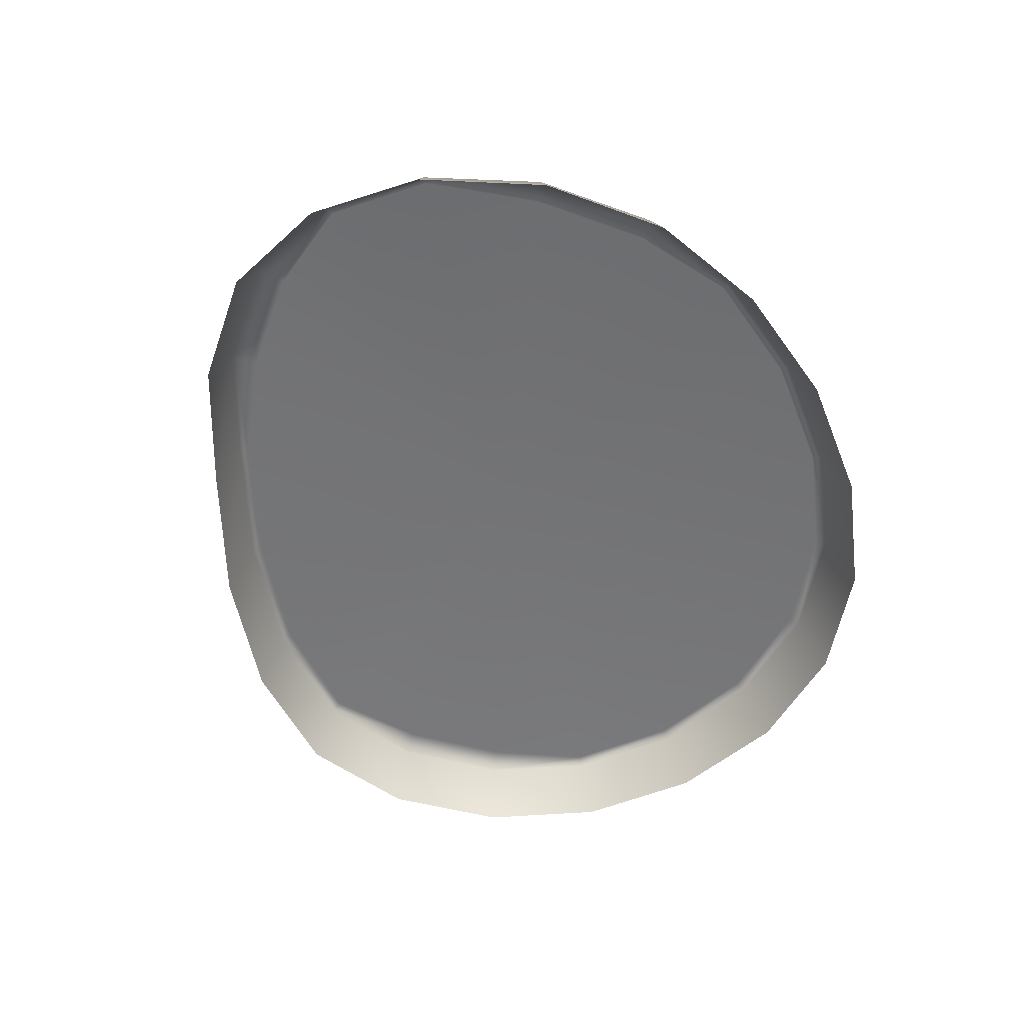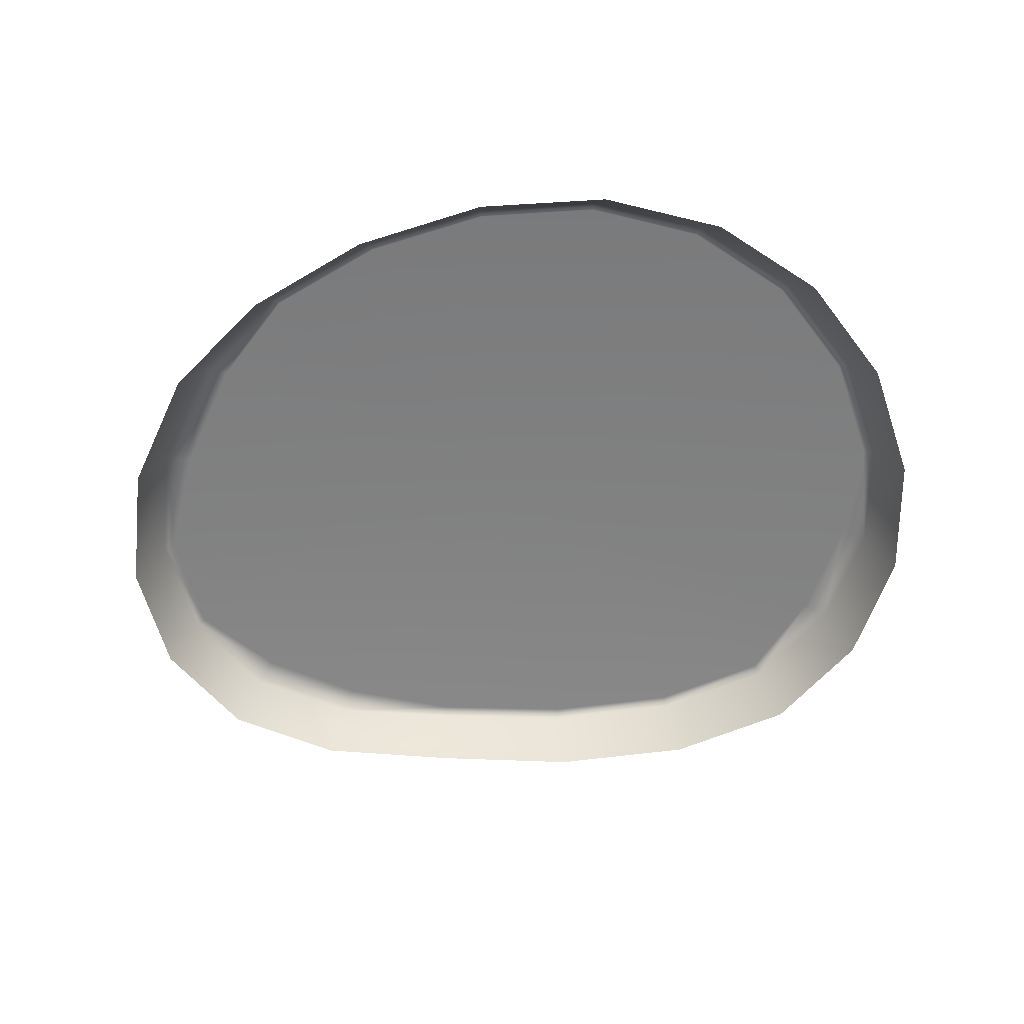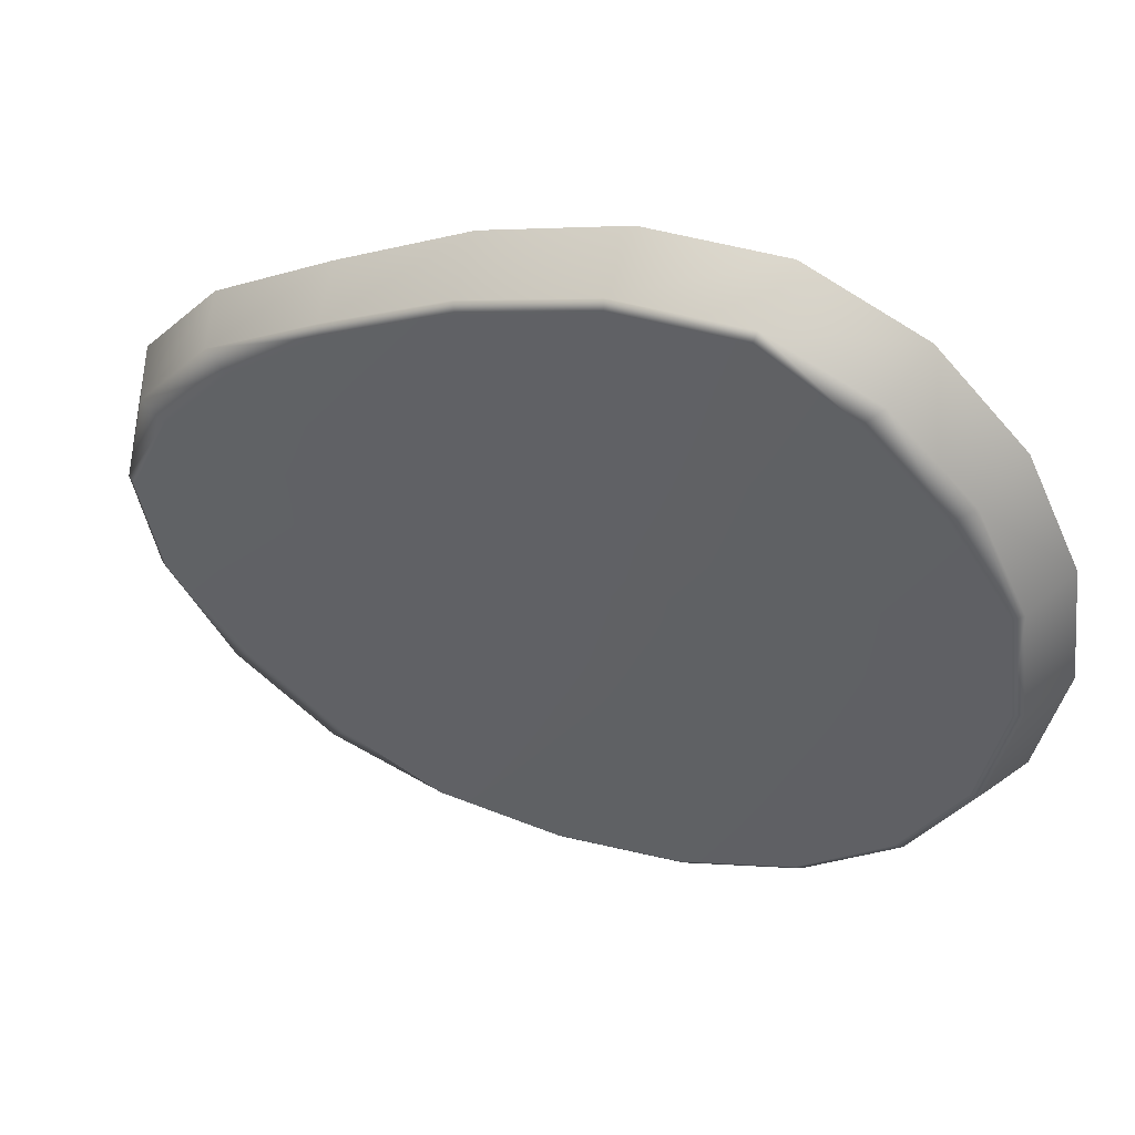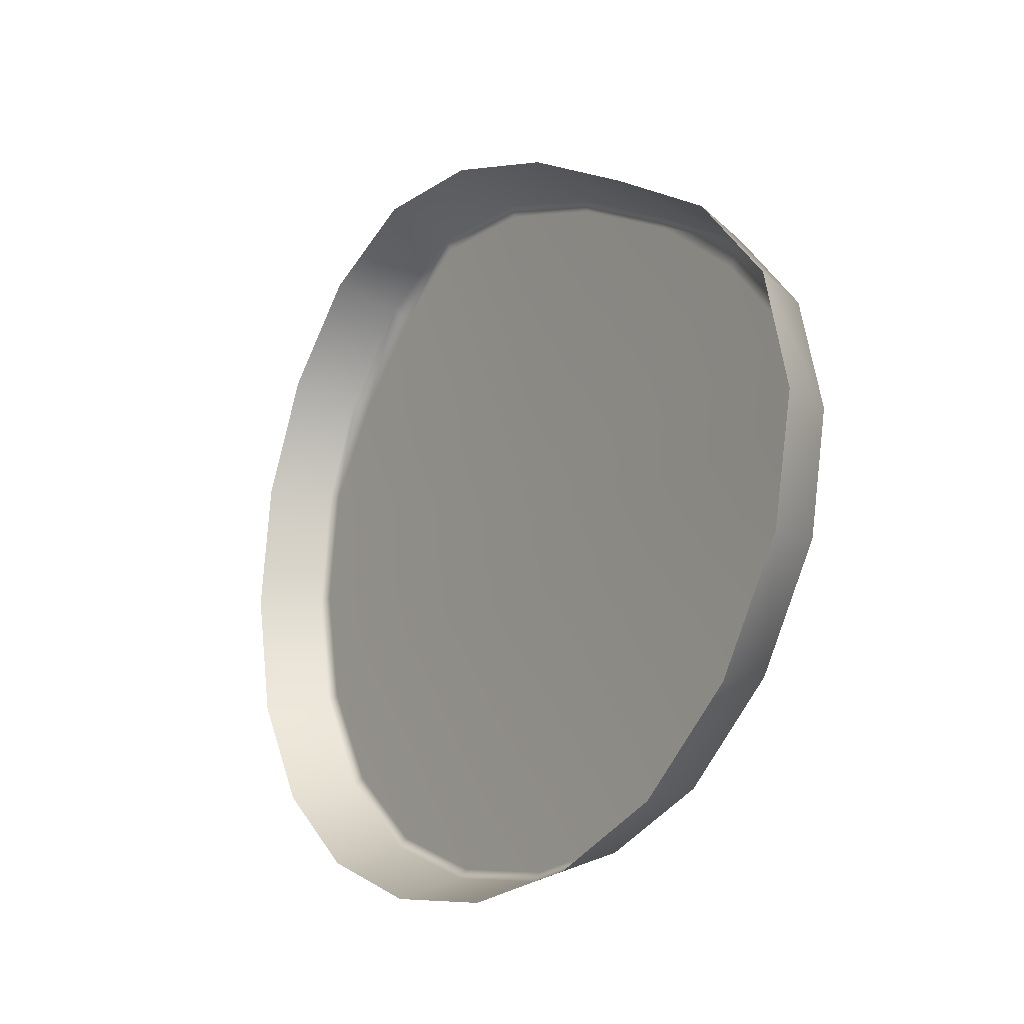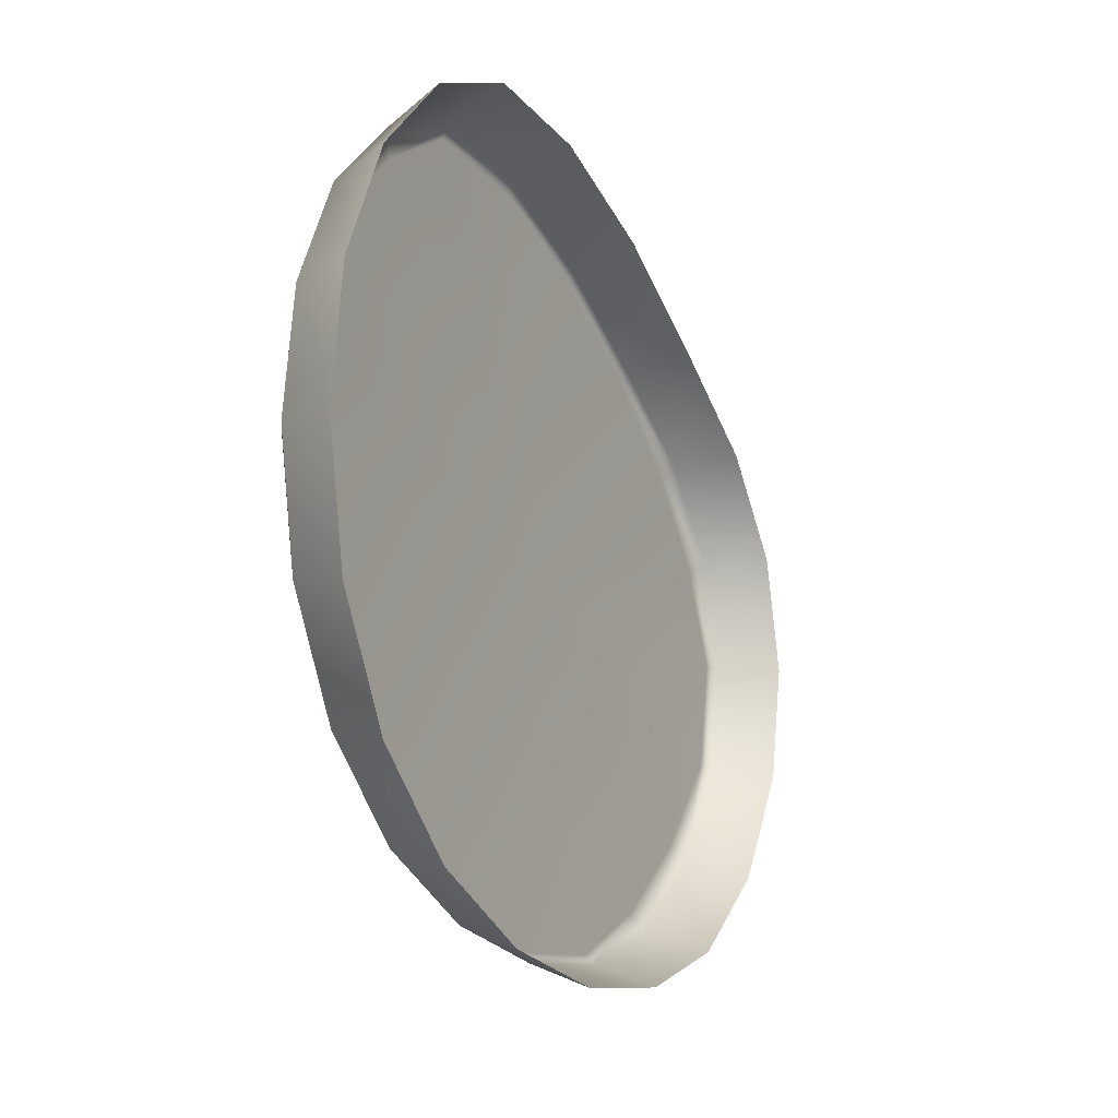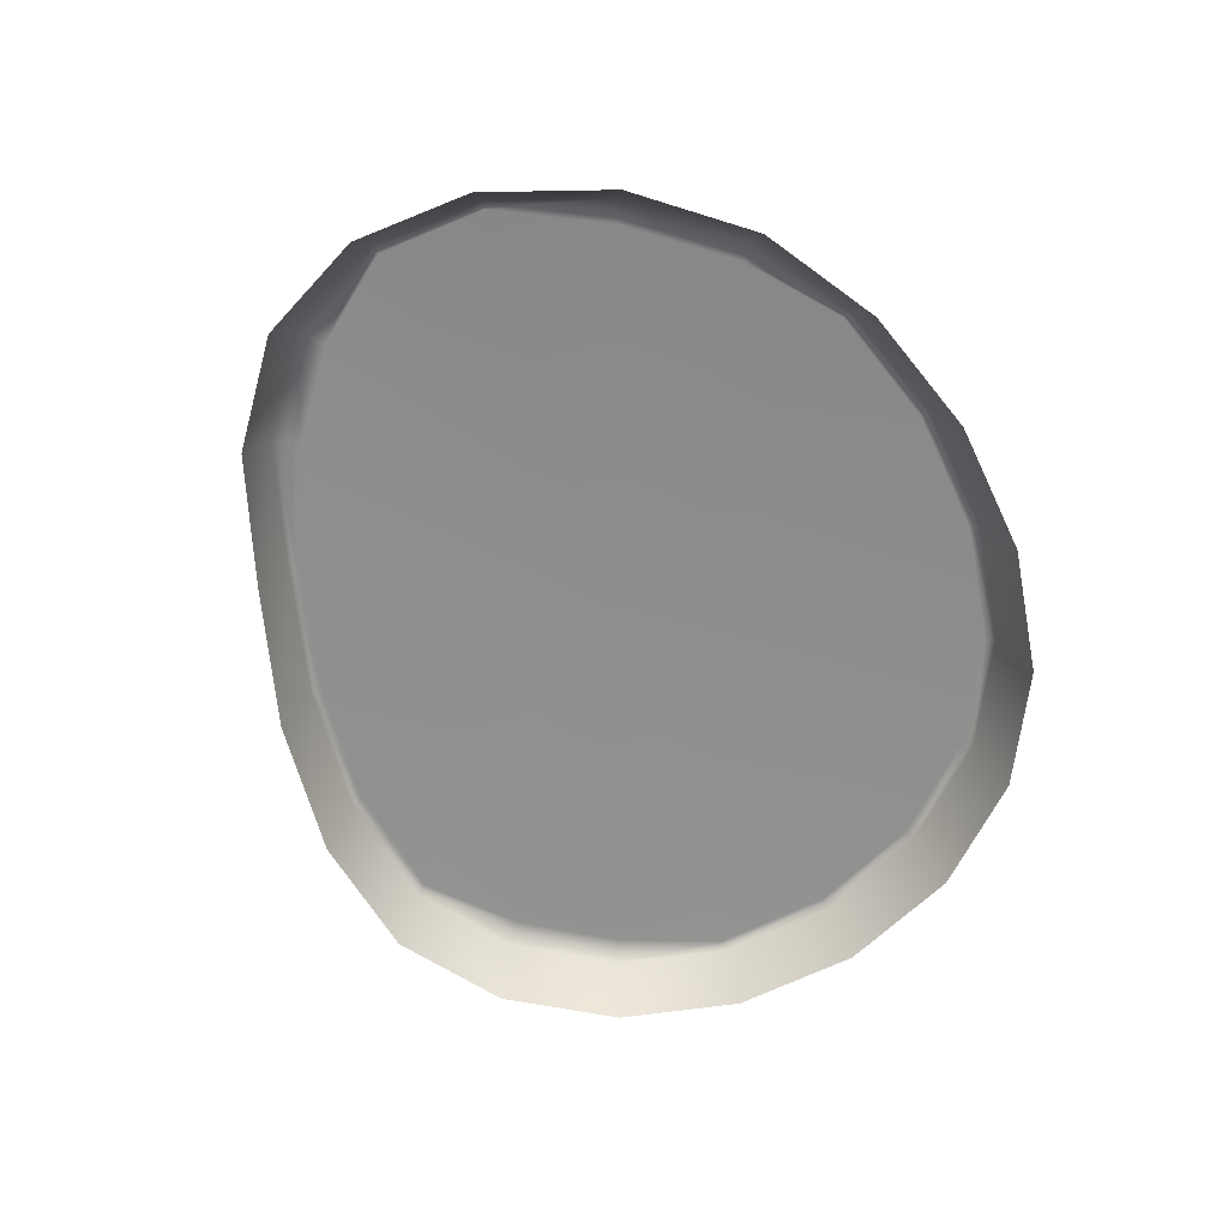
<metadata>
{"format":"obj","ext":"obj","renderer":"f3d","projection":"perspective","resolution":1024,"background":"white","views":[{"elev":-56.1,"azim":120.0,"up":"+Y"},{"elev":-60.4,"azim":-153.6,"up":"+Y"},{"elev":47.3,"azim":-158.7,"up":"+Z"},{"elev":-17.7,"azim":55.4,"up":"+Z"},{"elev":-14.9,"azim":-63.6,"up":"+Z"},{"elev":-64.7,"azim":123.8,"up":"+Y"}]}
</metadata>
<code>
g ranchUp_stoneStep01
v 1.479 0.1675 -0.3136
v 1.517 0.1882 0.04428
v 1.45 0.1882 -0.3021
v 1.548 0.1674 0.04511
v 1.631 -0.03071 0.03545
v 1.554 -0.03071 -0.3459
v 1.54 -0.03071 0.4064
v 1.461 0.1669 0.3901
v 1.284 -0.03071 0.7051
v 1.379 0.1882 0.3455
v 1.517 0.1882 0.04428
v 1.221 0.1663 0.6704
v 0.892 -0.03071 0.9417
v 1.147 0.1882 0.6168
v 1.379 0.1882 0.3455
v 0.8536 0.1666 0.8863
v 0.4644 -0.03071 1.177
v 0.839 0.1882 0.86
v 1.147 0.1882 0.6168
v 0.4483 0.1672 1.1
v 0.0166 -0.03071 1.329
v 0.4363 0.1882 1.072
v 0.839 0.1882 0.86
v 0.02583 0.1674 1.243
v -0.4142 -0.03071 1.349
v 0.02006 0.1882 1.212
v 0.4363 0.1882 1.072
v -0.3821 0.1676 1.265
v -0.7877 -0.03071 1.189
v -0.3767 0.1882 1.234
v 0.02006 0.1882 1.212
v -0.7295 0.1679 1.12
v -1.075 -0.03071 0.8991
v -0.6724 0.1882 1.057
v -0.3767 0.1882 1.234
v -0.9979 0.1678 0.8573
v -1.256 -0.03071 0.5248
v -0.9329 0.1882 0.8019
v -0.6724 0.1882 1.057
v -1.166 0.1678 0.5168
v -1.31 -0.03071 0.1094
v -1.136 0.1882 0.5078
v -0.9329 0.1882 0.8019
v -1.215 0.1682 0.1307
v -1.231 -0.03071 -0.3029
v -1.184 0.1882 0.1317
v -1.136 0.1882 0.5078
v -1.14 0.1686 -0.2606
v -1.025 -0.03071 -0.6605
v -1.111 0.1882 -0.2495
v -1.184 0.1882 0.1317
v -0.9434 0.1684 -0.6048
v -0.7085 -0.03071 -0.9305
v -0.9189 0.1882 -0.5846
v -1.111 0.1882 -0.2495
v -0.6418 0.168 -0.8632
v -0.3096 -0.03071 -1.098
v -0.6253 0.1882 -0.8365
v -0.9189 0.1882 -0.5846
v -0.2643 0.1677 -1.021
v 0.134 -0.03071 -1.163
v -0.2559 0.1882 -0.9911
v -0.6253 0.1882 -0.8365
v 0.1523 0.1673 -1.084
v 0.5783 -0.03071 -1.124
v 0.1534 0.1882 -1.054
v -0.2559 0.1882 -0.9911
v 0.5668 0.167 -1.051
v 0.9799 -0.03071 -0.982
v 0.5605 0.1882 -1.021
v 0.1534 0.1882 -1.054
v 0.9394 0.167 -0.9196
v 1.32 -0.03071 -0.7105
v 0.8796 0.1882 -0.8618
v 0.5605 0.1882 -1.021
v 1.259 0.1674 -0.6586
v 1.554 -0.03071 -0.3459
v 1.479 0.1675 -0.3136
v 1.45 0.1882 -0.3021
v 1.192 0.1882 -0.6071
v 1.192 0.1882 -0.6071
v 0.8796 0.1882 -0.8618
v 1.45 0.1882 -0.3021
v 0.1586 0.1882 0.09399
v 1.192 0.1882 -0.6071
v 1.517 0.1882 0.04428
v 0.8796 0.1882 -0.8618
v 1.379 0.1882 0.3455
v 0.5605 0.1882 -1.021
v 1.147 0.1882 0.6168
v 0.1534 0.1882 -1.054
v 0.839 0.1882 0.86
v -0.2559 0.1882 -0.9911
v 0.4363 0.1882 1.072
v -0.6253 0.1882 -0.8365
v 0.02006 0.1882 1.212
v -0.9189 0.1882 -0.5846
v -0.3767 0.1882 1.234
v -1.111 0.1882 -0.2495
v -0.6724 0.1882 1.057
v -1.184 0.1882 0.1317
v -0.9329 0.1882 0.8019
v -1.136 0.1882 0.5078
g ranchUp_stoneStep01_0
f 3 2 1
f 2 4 1
f 1 4 5
f 6 1 5
f 5 4 7
f 4 8 7
f 7 8 9
f 8 4 10
f 4 11 10
f 8 12 9
f 9 12 13
f 12 8 14
f 8 15 14
f 12 16 13
f 13 16 17
f 16 12 18
f 12 19 18
f 16 20 17
f 17 20 21
f 20 16 22
f 16 23 22
f 20 24 21
f 21 24 25
f 24 20 26
f 20 27 26
f 24 28 25
f 25 28 29
f 28 24 30
f 24 31 30
f 28 32 29
f 29 32 33
f 32 28 34
f 28 35 34
f 32 36 33
f 33 36 37
f 36 32 38
f 32 39 38
f 36 40 37
f 37 40 41
f 40 36 42
f 36 43 42
f 40 44 41
f 41 44 45
f 44 40 46
f 40 47 46
f 44 48 45
f 45 48 49
f 48 44 50
f 44 51 50
f 48 52 49
f 49 52 53
f 52 48 54
f 48 55 54
f 52 56 53
f 53 56 57
f 56 52 58
f 52 59 58
f 56 60 57
f 57 60 61
f 60 56 62
f 56 63 62
f 60 64 61
f 61 64 65
f 64 60 66
f 60 67 66
f 64 68 65
f 65 68 69
f 68 64 70
f 64 71 70
f 68 72 69
f 69 72 73
f 72 68 74
f 68 75 74
f 72 76 73
f 73 76 77
f 76 78 77
f 78 76 79
f 76 80 79
f 76 72 81
f 72 82 81
f 85 84 83
f 83 84 86
f 87 84 85
f 86 84 88
f 89 84 87
f 88 84 90
f 91 84 89
f 90 84 92
f 93 84 91
f 92 84 94
f 95 84 93
f 94 84 96
f 97 84 95
f 96 84 98
f 99 84 97
f 98 84 100
f 101 84 99
f 100 84 102
f 103 84 101
f 102 84 103

</code>
